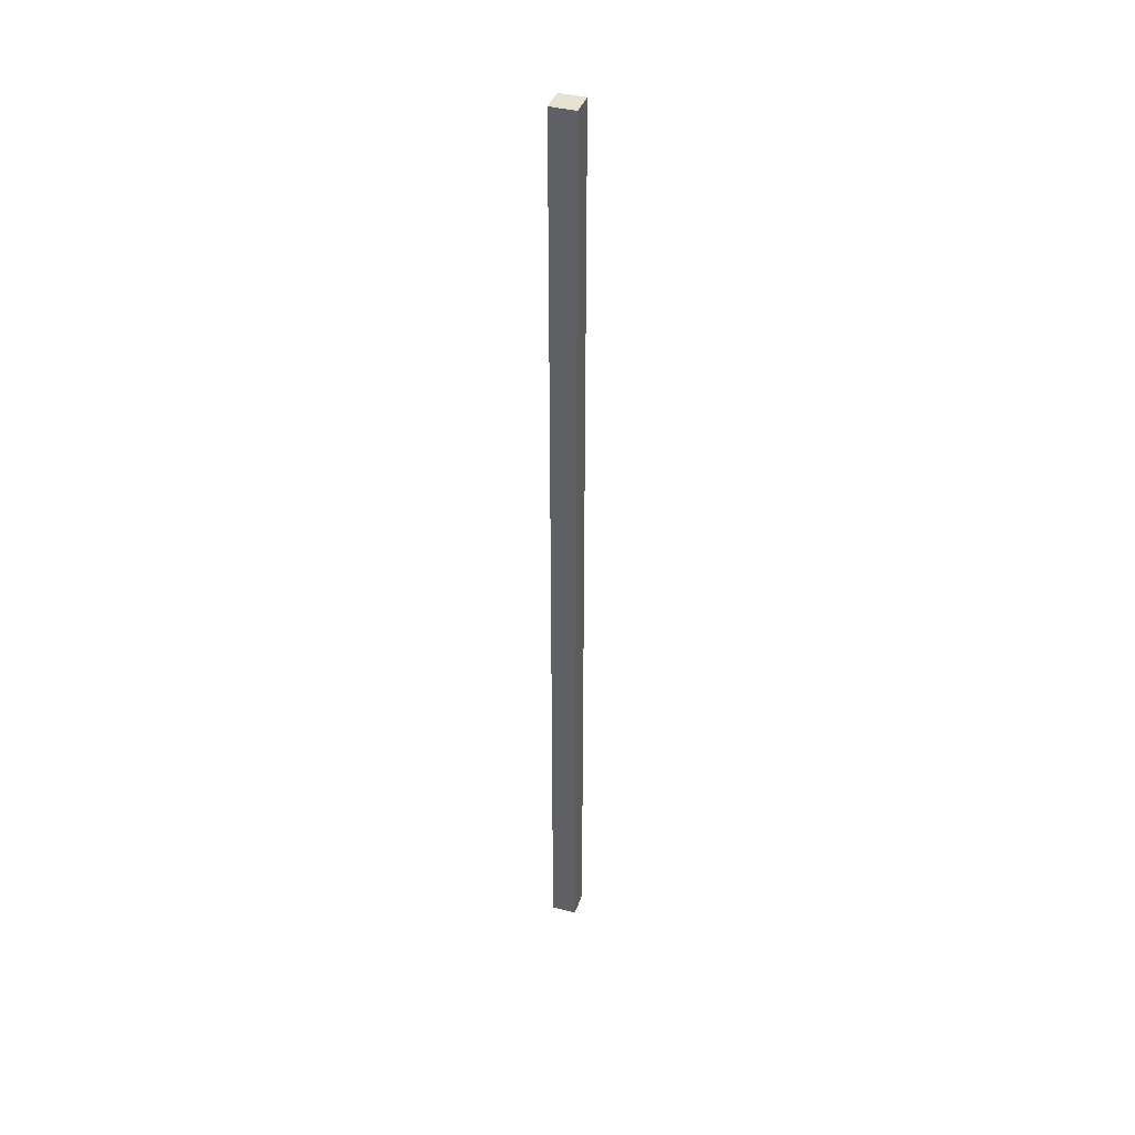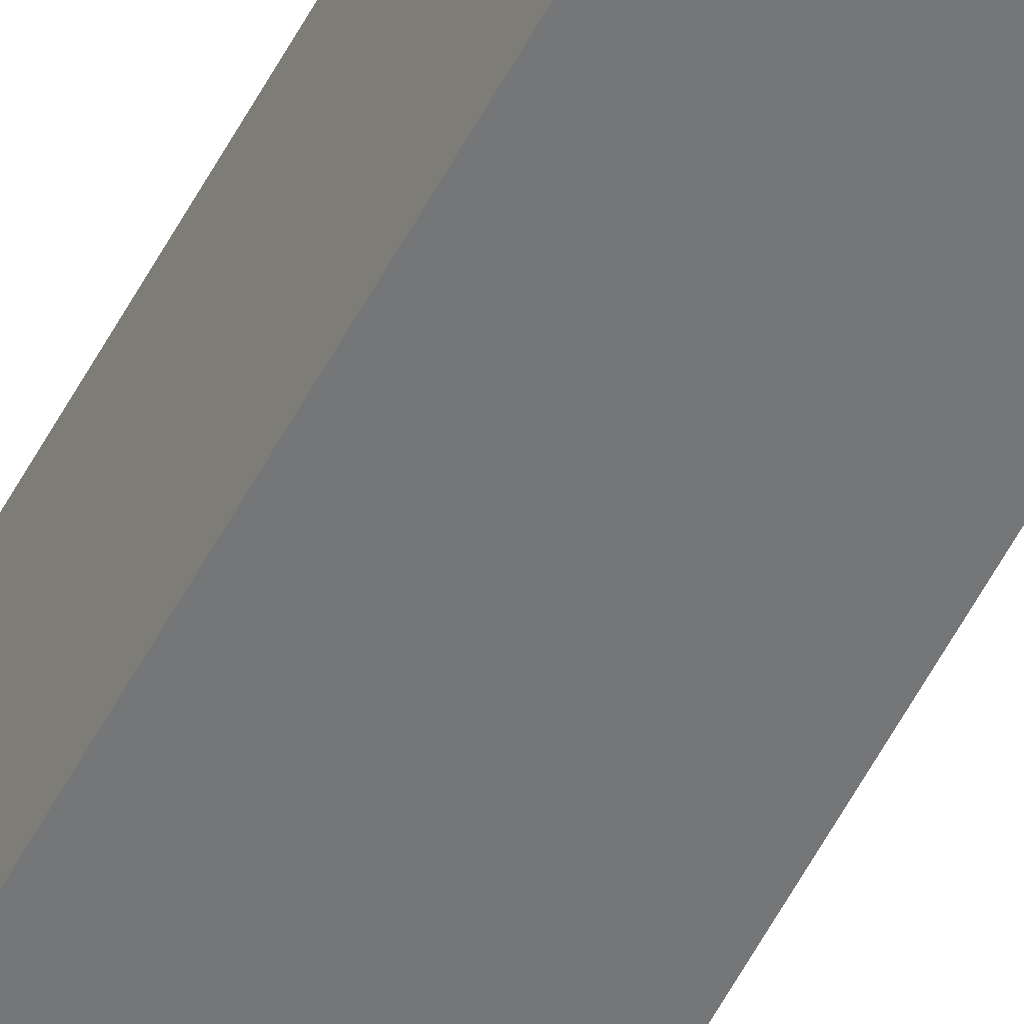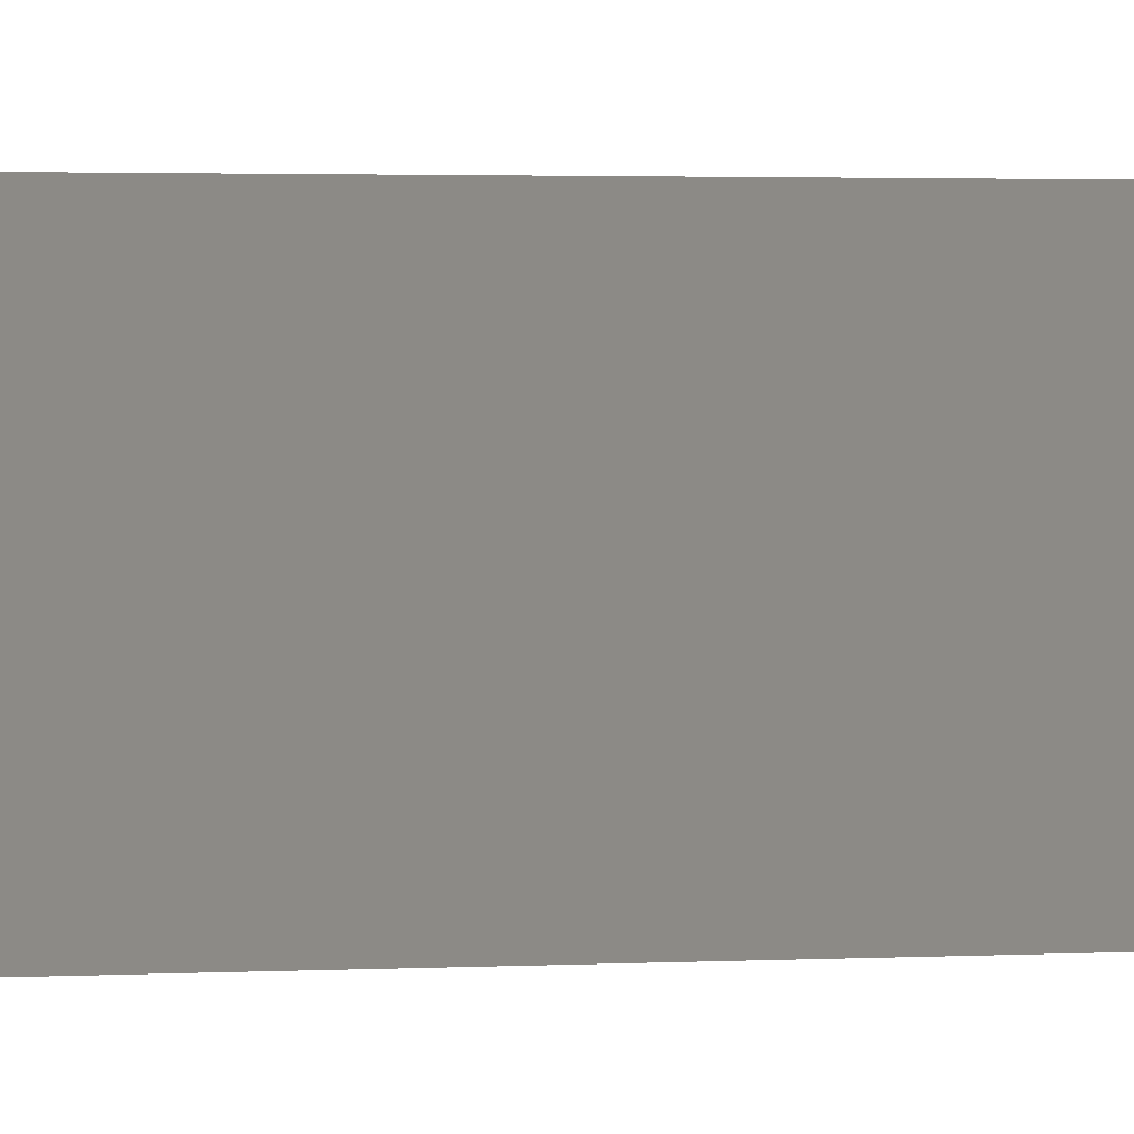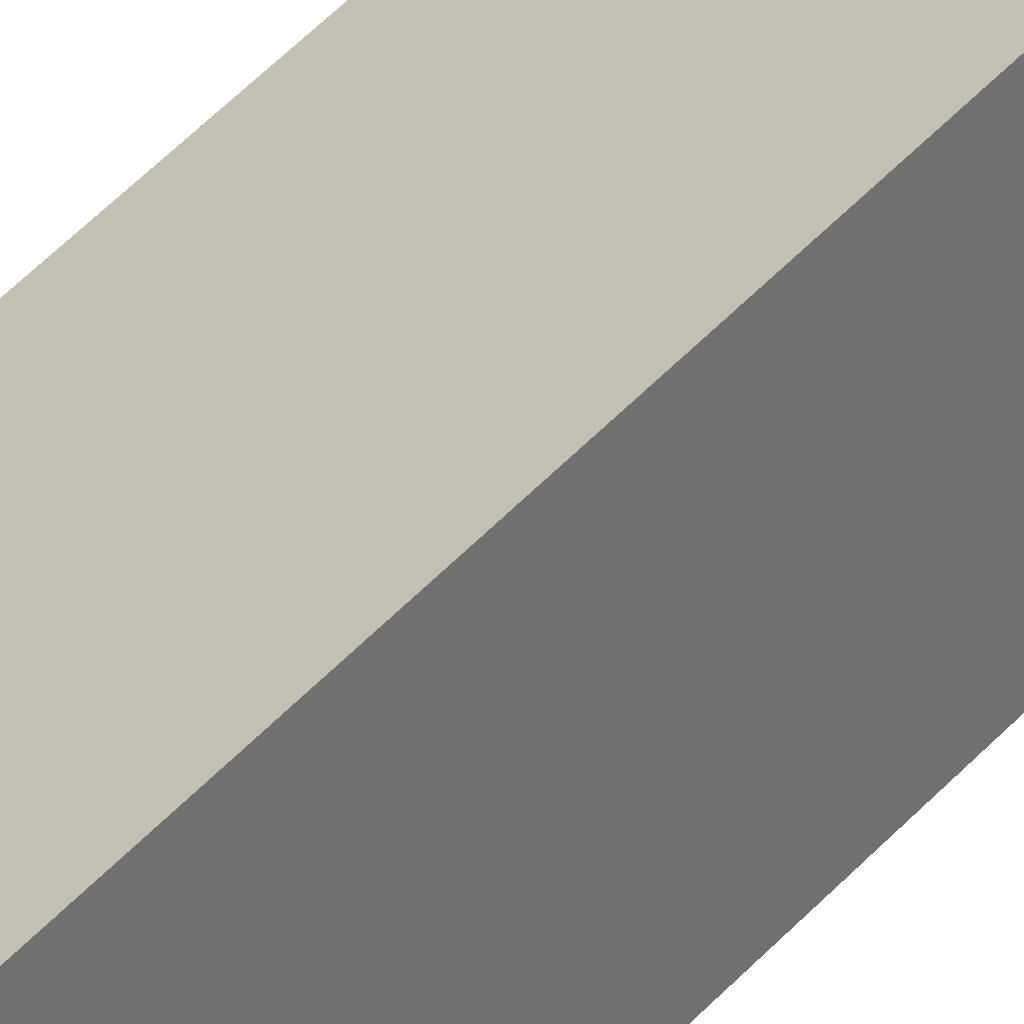
<metadata>
{"format":"obj","ext":"obj","renderer":"f3d","projection":"perspective","resolution":1024,"background":"white","views":[{"elev":39.5,"azim":18.1,"up":"+Y"},{"elev":-56.7,"azim":152.4,"up":"+Z"},{"elev":0.2,"azim":-154.8,"up":"+Z"},{"elev":17.9,"azim":-161.0,"up":"+Z"}]}
</metadata>
<code>
g pb_Mesh131446
v 0 -33 0
v -1 -33 0
v 0 5 0
v -1 5 0
v -1 -33 0
v -1 -33 -1
v -1 5 0
v -1 5 -1
v -1 -33 -1
v 0 -33 -1
v -1 5 -1
v 0 5 -1
v 0 -33 -1
v 0 -33 0
v 0 5 -1
v 0 5 0
v 0 5 0
v -1 5 0
v 0 5 -1
v -1 5 -1
v 0 -33 -1
v -1 -33 -1
v 0 -33 0
v -1 -33 0
g pb_Mesh131446_0
f 3 2 1
f 3 4 2
f 7 6 5
f 7 8 6
f 11 10 9
f 11 12 10
f 15 14 13
f 15 16 14
f 19 18 17
f 19 20 18
f 23 22 21
f 23 24 22

</code>
